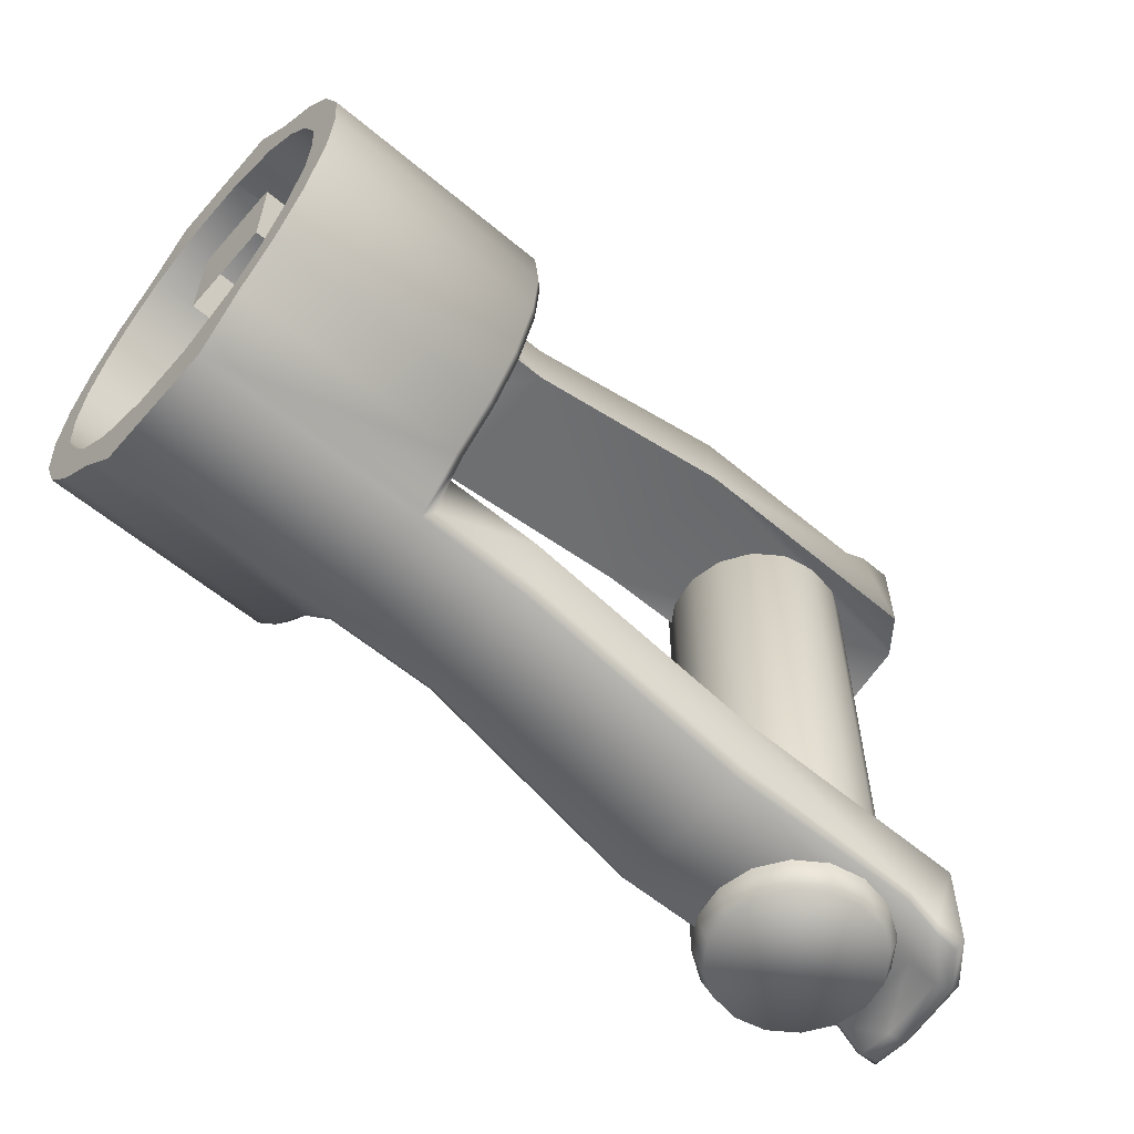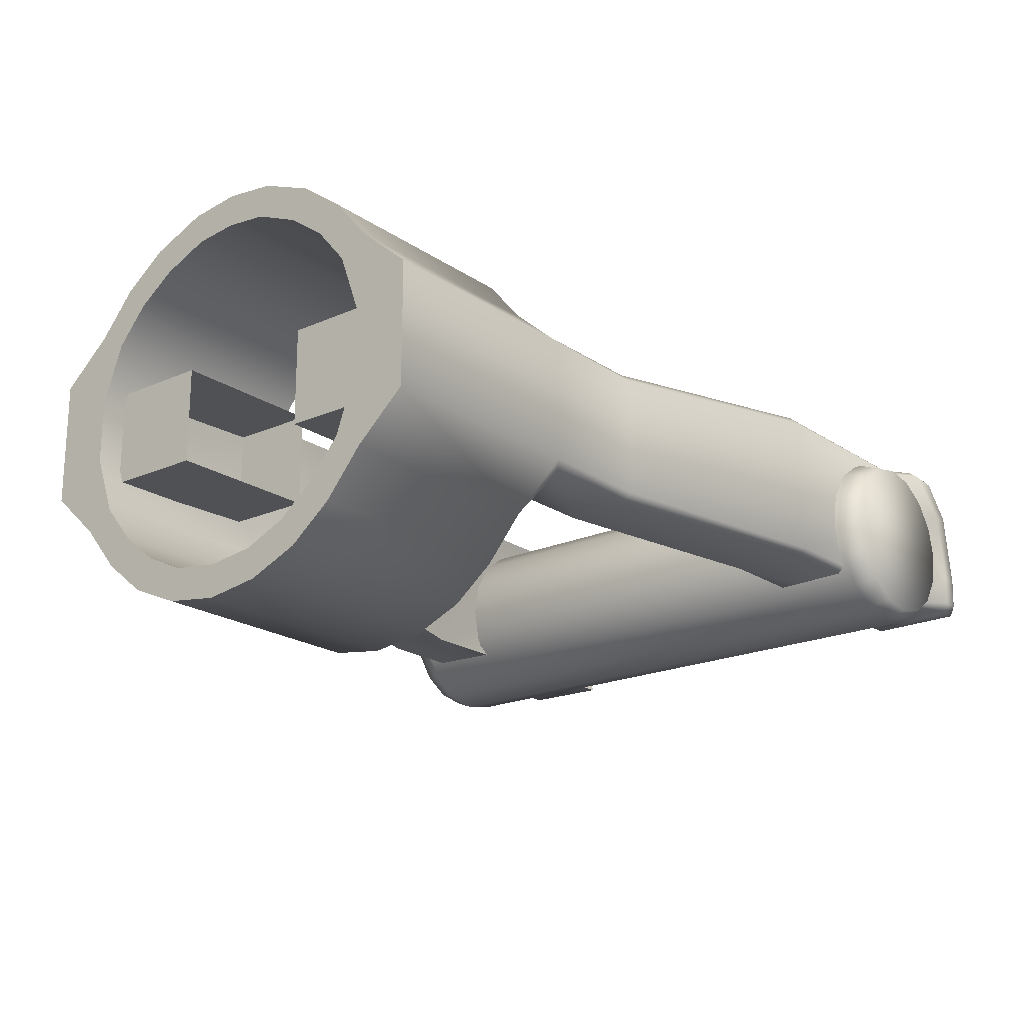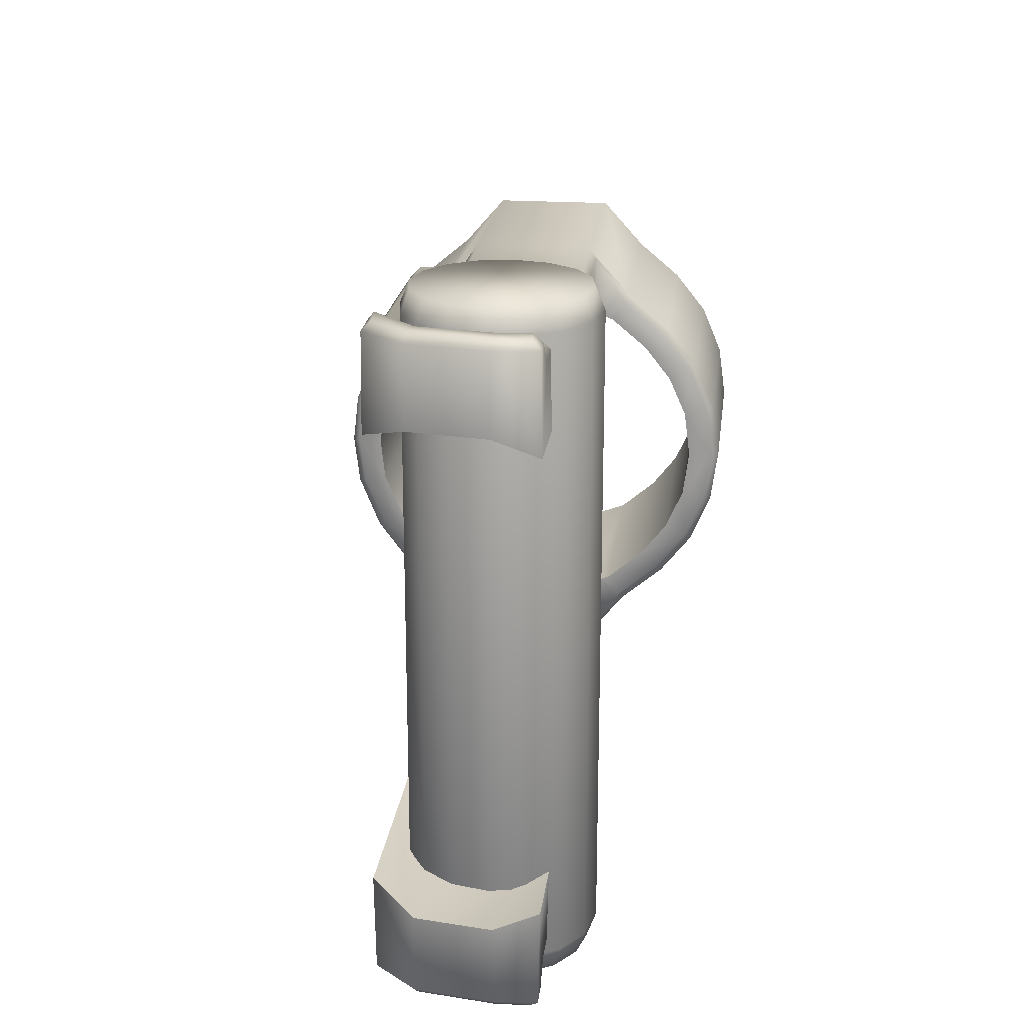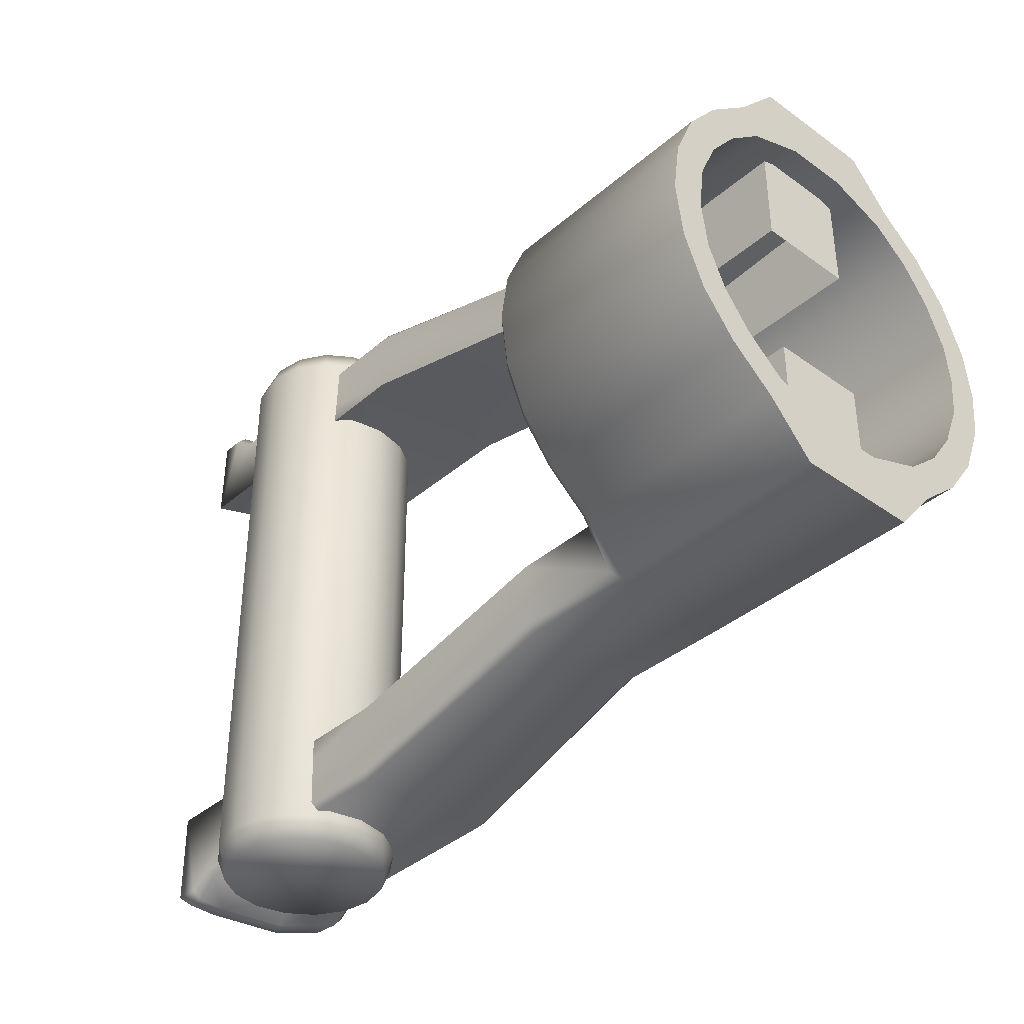
<metadata>
{"format":"obj","ext":"obj","renderer":"f3d","projection":"perspective","resolution":1024,"background":"white","views":[{"elev":-58.7,"azim":139.1,"up":"+Z"},{"elev":-20.0,"azim":129.0,"up":"+Y"},{"elev":20.9,"azim":-83.1,"up":"+Z"},{"elev":-37.9,"azim":47.6,"up":"+Z"}]}
</metadata>
<code>
o SK_AR_VLA.245
v 48.63 7.65 -1.055
v 48.63 7.651 -2.565
v 46.4 7.651 -2.565
v 46.4 7.65 -1.055
v 48.63 6.271 -2.565
v 48.63 6.272 -1.055
v 46.4 6.271 -2.565
v 46.4 6.272 -1.055
f 5 2 1
f 1 2 3
f 3 4 1
f 1 6 5
f 7 5 6
f 6 8 7
f 7 8 4
f 4 3 7
o SK_AR_VLA.246
v 48.63 7.65 1.056
v 46.4 7.65 1.056
v 46.4 7.651 2.565
v 48.63 7.651 2.565
v 48.63 6.271 2.565
v 48.63 6.272 1.056
v 46.4 6.271 2.565
v 46.4 6.272 1.056
f 9 10 11
f 11 12 9
f 9 12 13
f 13 14 9
f 15 16 14
f 14 13 15
f 10 16 15
f 15 11 10
o SK_AR_VLA.247
v 48.99 9.455 2e-06
v 48.99 9.919 2e-06
v 48.99 9.393 0.5984
v 45.64 9.393 0.5984
v 45.64 9.455 2e-06
v 45.64 9.393 -0.5984
v 48.99 9.393 -0.5984
v 45.64 9.121 -1.243
v 48.99 9.121 -1.243
v 48.99 9.837 -0.7079
v 48.99 9.525 -1.476
v 45.76 9.837 -0.7079
v 45.76 9.525 -1.476
v 45.64 9.722 -0.6794
v 45.64 9.422 -1.416
v 45.76 9.065 -2.093
v 48.99 9.065 -2.093
v 45.64 8.98 -2.009
v 45.76 8.462 -2.599
v 45.64 8.402 -2.496
v 45.76 7.855 -3.299
v 48.99 8.462 -2.599
v 48.99 7.856 -3.299
v 48.99 7.402 -2.499
v 48.99 6.089 -3.299
v 45.76 6.093 -3.299
v 44.09 7.831 -3.299
v 44.09 6.091 -3.299
v 44.09 5.966 -3.18
v 45.64 5.966 -3.18
v 45.76 5.46 -2.599
v 45.64 5.52 -2.496
v 45.76 4.835 -2.074
v 48.99 5.46 -2.599
v 48.99 4.835 -2.074
v 48.99 5.163 -1.754
v 48.99 4.77 -1.251
v 48.99 4.366 -1.484
v 48.99 4.067 -0.7756
v 45.76 4.366 -1.484
v 45.76 4.067 -0.7756
v 48.99 4.512 -0.668
v 45.64 4.77 -1.251
v 45.64 4.512 -0.668
v 48.99 4.424 1e-06
v 48.99 4.067 0.7756
v 45.64 4.424 1e-06
v 48.99 3.959 1e-06
v 45.64 4.512 0.668
v 48.99 4.512 0.668
v 45.64 4.77 1.251
v 48.99 4.77 1.251
v 48.99 4.366 1.485
v 48.99 4.835 2.074
v 45.76 4.835 2.074
v 45.76 4.366 1.485
v 45.76 4.067 0.7756
v 45.64 4.469 1.425
v 45.64 4.183 0.7476
v 45.76 3.959 1e-06
v 45.64 4.183 -0.7476
v 45.64 4.079 1e-06
v 45.64 4.469 -1.425
v 45.64 5.163 -1.754
v 45.64 4.92 -1.991
v 45.64 5.692 -2.197
v 45.64 5.929 -2.283
v 48.99 5.692 -2.197
v 48.99 6.52 -2.499
v 45.64 7.993 -2.283
v 44.09 7.993 -2.283
v 44.09 5.929 -2.283
v 40.85 5.819 -3.069
v 40.85 5.841 -4.085
v 40.79 5.924 -4.212
v 37.1 5.849 -4.102
v 37.14 5.956 -4.228
v 36.79 5.849 -4.384
v 36.48 5.826 -3.07
v 36.41 6.438 -3.31
v 36.43 6.425 -4.381
v 36.46 5.849 -4.381
v 36.57 5.971 -4.5
v 36.81 5.971 -4.5
v 36.79 6.411 -4.5
v 36.94 7.397 -4.5
v 36.55 6.419 -4.5
v 37.24 7.27 -4.204
v 40.85 7.958 -4.204
v 37.96 7.986 -4.204
v 40.85 8.08 -4.085
v 37.97 8.072 -4.112
v 37.52 7.985 -4.5
v 37.56 8.072 -4.387
v 37.14 7.951 -4.5
v 36.71 7.465 -4.5
v 36.6 7.497 -4.381
v 37.08 8.072 -4.381
v 37.11 8.095 -3.07
v 36.58 7.484 -3.31
v 40.85 8.102 -3.069
v 44.09 7.955 -3.18
v 45.64 7.955 -3.18
v 45.64 8.229 -2.197
v 48.99 8.739 -1.769
v 45.64 8.739 -1.769
v 48.99 8.229 -2.197
v 45.64 4.92 1.991
v 45.64 5.163 1.754
v 48.99 5.163 1.754
v 45.64 5.692 2.197
v 48.99 5.692 2.197
v 45.64 5.929 2.283
v 45.64 5.52 2.496
v 45.64 5.966 3.18
v 45.76 5.46 2.599
v 48.99 6.089 3.299
v 48.99 5.46 2.599
v 45.76 6.093 3.299
v 48.99 7.856 3.299
v 45.76 7.855 3.299
v 44.09 6.091 3.299
v 44.09 7.831 3.299
v 44.09 5.966 3.18
v 40.85 5.841 4.085
v 44.09 5.929 2.283
v 40.85 5.819 3.069
v 44.09 7.993 2.283
v 45.64 7.993 2.283
v 40.85 8.102 3.069
v 45.64 7.955 3.18
v 44.09 7.955 3.18
v 40.85 8.08 4.085
v 40.85 7.958 4.204
v 37.97 8.072 4.113
v 37.96 7.986 4.204
v 37.52 7.985 4.5
v 36.94 7.397 4.5
v 37.24 7.27 4.204
v 36.79 6.411 4.5
v 37.14 5.956 4.228
v 40.79 5.924 4.212
v 37.1 5.849 4.102
v 36.48 5.826 3.07
v 36.79 5.849 4.384
v 36.81 5.97 4.5
v 36.46 5.849 4.381
v 36.43 6.425 4.381
v 36.57 5.971 4.5
v 36.55 6.419 4.5
v 36.71 7.465 4.5
v 36.6 7.497 4.381
v 36.41 6.438 3.31
v 36.58 7.484 3.31
v 37.08 8.072 4.381
v 37.56 8.072 4.388
v 37.14 7.951 4.5
v 37.11 8.095 3.07
v 45.64 8.402 2.496
v 45.64 8.229 2.197
v 45.64 8.98 2.009
v 45.76 8.462 2.599
v 45.76 9.065 2.093
v 48.99 9.065 2.093
v 48.99 8.462 2.599
v 48.99 8.229 2.197
v 48.99 7.402 2.499
v 48.99 6.52 2.499
v 48.99 8.739 1.769
v 45.64 8.739 1.769
v 45.64 9.121 1.243
v 48.99 9.121 1.243
v 48.99 9.525 1.476
v 45.76 9.525 1.476
v 48.99 9.837 0.7079
v 45.76 9.837 0.7079
v 45.64 9.8 2e-06
v 45.76 9.919 2e-06
v 45.64 9.722 0.6794
v 45.64 9.422 1.416
f 19 17 18
f 18 17 23
f 17 19 20
f 20 21 17
f 17 21 22
f 22 23 17
f 23 22 24
f 24 25 23
f 26 23 25
f 23 26 18
f 26 27 29
f 25 27 26
f 29 28 26
f 18 26 28
f 32 29 27
f 29 31 30
f 30 28 29
f 31 29 32
f 27 33 32
f 35 32 33
f 32 34 31
f 34 32 35
f 35 36 34
f 36 35 37
f 39 37 35
f 33 38 35
f 35 38 39
f 41 39 40
f 40 39 38
f 39 41 42
f 42 37 39
f 43 37 42
f 47 42 41
f 42 44 43
f 45 44 42
f 42 46 45
f 46 42 47
f 47 48 46
f 48 47 49
f 51 49 47
f 41 50 47
f 47 50 51
f 51 52 53
f 52 51 50
f 53 54 51
f 49 51 54
f 54 55 57
f 58 55 54
f 54 56 49
f 57 56 54
f 54 53 58
f 58 53 59
f 59 60 58
f 61 58 60
f 55 58 61
f 62 64 61
f 61 66 62
f 61 63 65
f 60 63 61
f 61 64 55
f 65 66 61
f 66 65 67
f 67 68 66
f 66 68 69
f 69 62 66
f 70 69 68
f 69 70 71
f 73 62 69
f 71 72 69
f 69 72 73
f 74 75 73
f 73 72 74
f 64 62 73
f 76 73 75
f 73 76 64
f 77 57 76
f 64 76 57
f 76 78 77
f 75 78 76
f 65 63 78
f 78 63 60
f 60 77 78
f 78 75 65
f 57 77 79
f 79 77 60
f 79 59 80
f 80 81 79
f 60 59 79
f 56 79 81
f 79 56 57
f 81 80 82
f 82 48 81
f 49 81 48
f 81 49 56
f 82 80 52
f 52 84 82
f 48 82 83
f 83 82 84
f 84 85 83
f 41 85 84
f 50 84 52
f 84 50 41
f 40 85 41
f 83 85 40
f 40 86 83
f 83 86 87
f 83 46 48
f 46 83 88
f 87 88 83
f 89 88 87
f 88 89 90
f 90 45 88
f 88 45 46
f 92 90 89
f 90 91 44
f 91 90 92
f 44 45 90
f 89 95 92
f 92 93 91
f 93 92 94
f 92 95 94
f 95 89 96
f 95 96 97
f 97 98 95
f 95 98 94
f 99 98 97
f 98 99 100
f 100 94 98
f 94 100 93
f 93 100 101
f 101 100 99
f 101 102 104
f 102 101 103
f 99 103 101
f 104 93 101
f 104 91 93
f 105 91 104
f 104 106 105
f 106 104 102
f 106 108 107
f 107 105 106
f 108 106 109
f 102 109 106
f 109 110 108
f 110 109 111
f 112 111 109
f 109 102 112
f 113 112 103
f 112 113 114
f 103 112 102
f 114 111 112
f 116 115 114
f 115 110 114
f 114 113 116
f 111 114 110
f 89 116 96
f 89 117 116
f 117 115 116
f 96 116 113
f 87 117 89
f 108 115 117
f 117 107 108
f 107 117 87
f 115 108 110
f 103 97 113
f 113 97 96
f 105 107 118
f 87 118 107
f 43 118 119
f 119 118 87
f 118 43 105
f 87 86 119
f 36 119 86
f 37 119 36
f 119 37 43
f 44 91 105
f 105 43 44
f 97 103 99
f 120 86 40
f 86 120 36
f 120 123 121
f 121 122 120
f 120 122 34
f 34 36 120
f 40 123 120
f 38 123 40
f 123 38 33
f 33 121 123
f 122 24 31
f 24 122 121
f 31 34 122
f 121 25 24
f 27 25 121
f 121 33 27
f 53 52 80
f 80 59 53
f 65 75 74
f 74 67 65
f 125 67 74
f 124 74 72
f 74 124 125
f 68 67 125
f 125 126 68
f 126 125 127
f 127 125 124
f 127 128 126
f 128 127 129
f 129 127 130
f 124 130 127
f 131 130 132
f 130 131 129
f 71 132 130
f 130 124 71
f 132 135 131
f 132 71 70
f 132 134 133
f 133 135 132
f 70 134 132
f 135 133 136
f 136 137 135
f 135 137 139
f 135 138 140
f 139 138 135
f 140 131 135
f 142 140 141
f 141 140 138
f 131 140 142
f 141 143 142
f 144 142 143
f 142 129 131
f 129 142 144
f 144 145 129
f 147 145 144
f 143 146 144
f 144 146 149
f 144 148 147
f 149 148 144
f 148 149 150
f 152 150 149
f 149 151 152
f 151 149 146
f 150 152 155
f 153 152 151
f 152 153 154
f 154 155 152
f 156 157 155
f 155 154 156
f 155 157 158
f 155 158 150
f 150 158 138
f 158 157 159
f 159 141 158
f 138 158 141
f 161 159 157
f 143 141 159
f 159 160 143
f 159 161 160
f 157 162 161
f 163 161 162
f 160 161 163
f 160 163 164
f 164 163 165
f 162 165 163
f 156 166 165
f 165 166 164
f 165 162 156
f 154 167 166
f 166 167 168
f 168 164 166
f 166 156 154
f 171 168 167
f 169 164 168
f 168 170 169
f 170 168 171
f 172 171 173
f 174 171 172
f 171 174 170
f 167 173 171
f 146 170 174
f 146 174 151
f 174 172 151
f 153 173 167
f 173 153 172
f 151 172 153
f 143 170 146
f 143 169 170
f 160 169 143
f 164 169 160
f 167 154 153
f 157 156 162
f 150 139 148
f 138 139 150
f 147 148 139
f 175 147 137
f 145 147 175
f 139 137 147
f 175 176 145
f 176 175 177
f 177 175 178
f 137 178 175
f 178 179 177
f 180 179 178
f 178 181 180
f 136 181 178
f 178 137 136
f 180 181 182
f 183 182 181
f 181 136 183
f 129 145 183
f 183 184 129
f 133 184 183
f 183 145 176
f 176 182 183
f 183 136 133
f 128 184 133
f 129 184 128
f 185 182 176
f 182 185 180
f 176 186 185
f 185 186 187
f 187 188 185
f 185 188 189
f 189 180 185
f 179 180 189
f 189 190 179
f 190 189 191
f 191 189 188
f 188 19 191
f 18 191 19
f 192 191 18
f 191 192 190
f 192 194 193
f 193 195 192
f 18 194 192
f 190 192 195
f 20 195 193
f 195 20 187
f 195 196 190
f 187 196 195
f 186 177 196
f 196 187 186
f 179 190 196
f 196 177 179
f 193 194 28
f 28 194 18
f 193 21 20
f 22 21 193
f 193 30 22
f 28 30 193
f 19 188 187
f 187 20 19
f 177 186 176
f 134 70 126
f 126 128 134
f 133 134 128
f 68 126 70
f 72 71 124
f 57 55 64
f 30 31 24
f 24 22 30
o SK_AR_VLA.248
v 38.06 5.386 -4.304
v 38.61 5.274 -4.304
v 38.61 5.274 1e-06
v 38.06 5.387 1e-06
v 37.64 5.679 -4.304
v 38.55 5.396 -4.618
v 38.11 5.497 -4.618
v 37.73 5.762 -4.618
v 37.38 6.107 -4.304
v 37.49 6.15 -4.618
v 37.41 6.602 -4.618
v 37.29 6.605 -4.304
v 37.4 7.098 -4.304
v 39.76 6.537 -4.618
v 38.62 7.743 -4.618
v 37.78 7.422 -4.618
v 37.51 7.048 -4.618
v 37.69 7.51 -4.304
v 37.4 7.099 1e-06
v 37.7 7.511 1e-06
v 38.12 7.779 -4.304
v 38.12 7.78 1e-06
v 38.61 7.864 -4.304
v 38.17 7.666 -4.618
v 38.61 7.864 1e-06
v 39.08 7.78 1e-06
v 39.1 7.766 -4.304
v 39.49 7.511 1e-06
v 39.51 7.485 -4.304
v 39.06 7.641 -4.618
v 39.44 7.376 -4.618
v 39.68 6.988 -4.618
v 39.79 7.065 -4.304
v 39.89 6.606 1e-06
v 39.88 6.569 -4.304
v 39.78 7.099 1e-06
v 39.79 7.065 4.304
v 39.51 7.485 4.304
v 39.1 7.766 4.304
v 39.44 7.376 4.618
v 39.06 7.641 4.618
v 38.62 7.743 4.618
v 38.61 7.864 4.304
v 39.76 6.537 4.618
v 38.17 7.666 4.618
v 37.78 7.422 4.618
v 37.41 6.602 4.618
v 37.4 7.098 4.304
v 37.73 5.762 4.618
v 37.49 6.15 4.618
v 37.29 6.605 4.304
v 37.51 7.048 4.618
v 38.55 5.395 4.618
v 38.06 5.386 4.304
v 39.39 5.716 4.618
v 38.61 5.274 4.304
v 39 5.472 4.618
v 38.11 5.497 4.618
v 37.64 5.679 4.304
v 37.64 5.679 1e-06
v 37.38 6.107 4.304
v 37.37 6.107 1e-06
v 37.29 6.606 1e-06
v 39.1 5.373 4.304
v 39.15 5.387 1e-06
v 39.51 5.653 4.304
v 39.55 5.679 1e-06
v 39.66 6.09 4.618
v 39.79 6.074 4.304
v 39.8 6.108 1e-06
v 39.88 6.569 4.304
v 39.68 6.988 4.618
v 39.79 6.074 -4.304
v 39.51 5.653 -4.304
v 39.66 6.09 -4.618
v 39.39 5.716 -4.618
v 39.1 5.373 -4.304
v 39 5.472 -4.618
v 37.69 7.51 4.304
v 38.12 7.779 4.304
f 202 198 197
f 197 198 199
f 199 200 197
f 201 197 200
f 203 197 201
f 197 203 202
f 202 203 204
f 201 204 203
f 205 206 204
f 204 201 205
f 204 206 207
f 202 204 207
f 207 208 209
f 208 207 206
f 209 213 207
f 207 211 210
f 202 207 210
f 207 212 211
f 207 213 212
f 214 212 213
f 213 209 214
f 214 209 215
f 215 216 214
f 217 214 216
f 212 214 217
f 216 218 217
f 219 217 218
f 220 217 219
f 217 220 212
f 212 220 211
f 219 211 220
f 218 221 219
f 219 221 222
f 222 223 219
f 211 219 223
f 224 225 223
f 223 222 224
f 226 223 225
f 223 226 211
f 211 226 227
f 225 227 226
f 227 228 210
f 229 228 227
f 211 227 210
f 227 225 229
f 230 231 229
f 229 232 230
f 232 229 225
f 228 229 231
f 230 232 233
f 234 233 232
f 232 224 234
f 225 224 232
f 235 234 224
f 234 235 237
f 237 236 234
f 233 234 236
f 238 237 235
f 238 236 237
f 235 239 238
f 238 240 236
f 241 238 239
f 243 240 238
f 242 238 241
f 243 238 242
f 243 248 244
f 244 247 243
f 249 243 245
f 245 243 246
f 246 243 247
f 249 240 243
f 243 242 248
f 249 254 250
f 250 252 249
f 251 240 249
f 251 249 253
f 253 249 252
f 249 245 254
f 254 245 255
f 255 250 254
f 256 255 257
f 255 256 200
f 200 250 255
f 257 255 245
f 257 258 256
f 258 257 247
f 247 257 246
f 245 246 257
f 256 258 205
f 208 205 258
f 258 259 208
f 247 259 258
f 209 208 259
f 259 215 209
f 244 215 259
f 259 247 244
f 205 201 256
f 200 256 201
f 251 253 260
f 252 260 253
f 199 261 260
f 260 252 199
f 262 260 261
f 260 262 251
f 265 262 263
f 261 263 262
f 264 251 262
f 262 265 264
f 263 266 265
f 267 265 266
f 265 267 240
f 240 264 265
f 266 230 267
f 233 267 230
f 267 233 268
f 268 240 267
f 236 240 268
f 236 268 233
f 269 266 263
f 231 230 266
f 266 269 231
f 210 231 269
f 263 270 269
f 271 269 270
f 269 271 210
f 270 272 271
f 271 272 210
f 272 270 273
f 273 274 272
f 272 202 210
f 272 274 202
f 274 273 198
f 198 202 274
f 261 273 270
f 199 198 273
f 273 261 199
f 270 263 261
f 264 240 251
f 199 252 250
f 250 200 199
f 275 244 248
f 248 242 275
f 216 275 276
f 275 216 215
f 215 244 275
f 276 275 242
f 276 218 216
f 218 276 239
f 242 241 276
f 239 276 241
f 239 221 218
f 239 235 222
f 222 221 239
f 224 222 235
f 231 210 228
f 206 205 208

</code>
